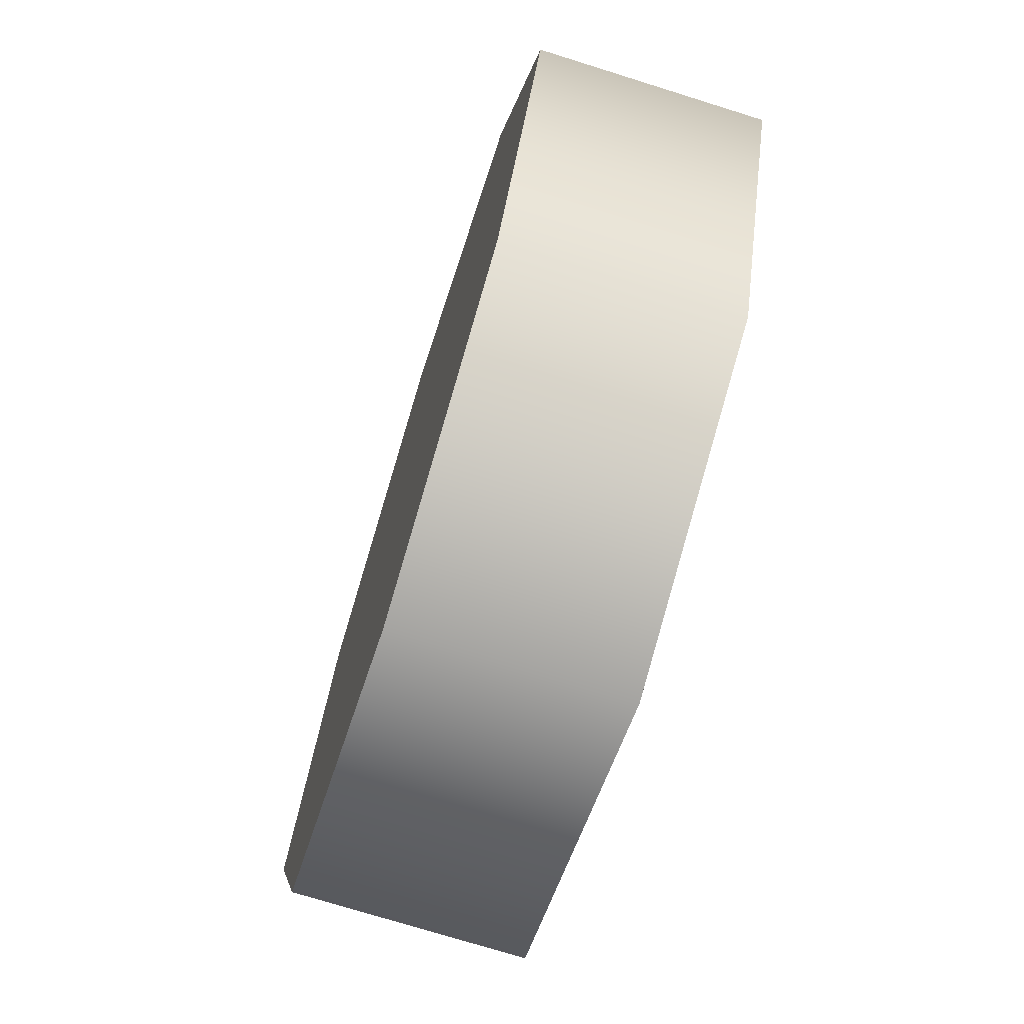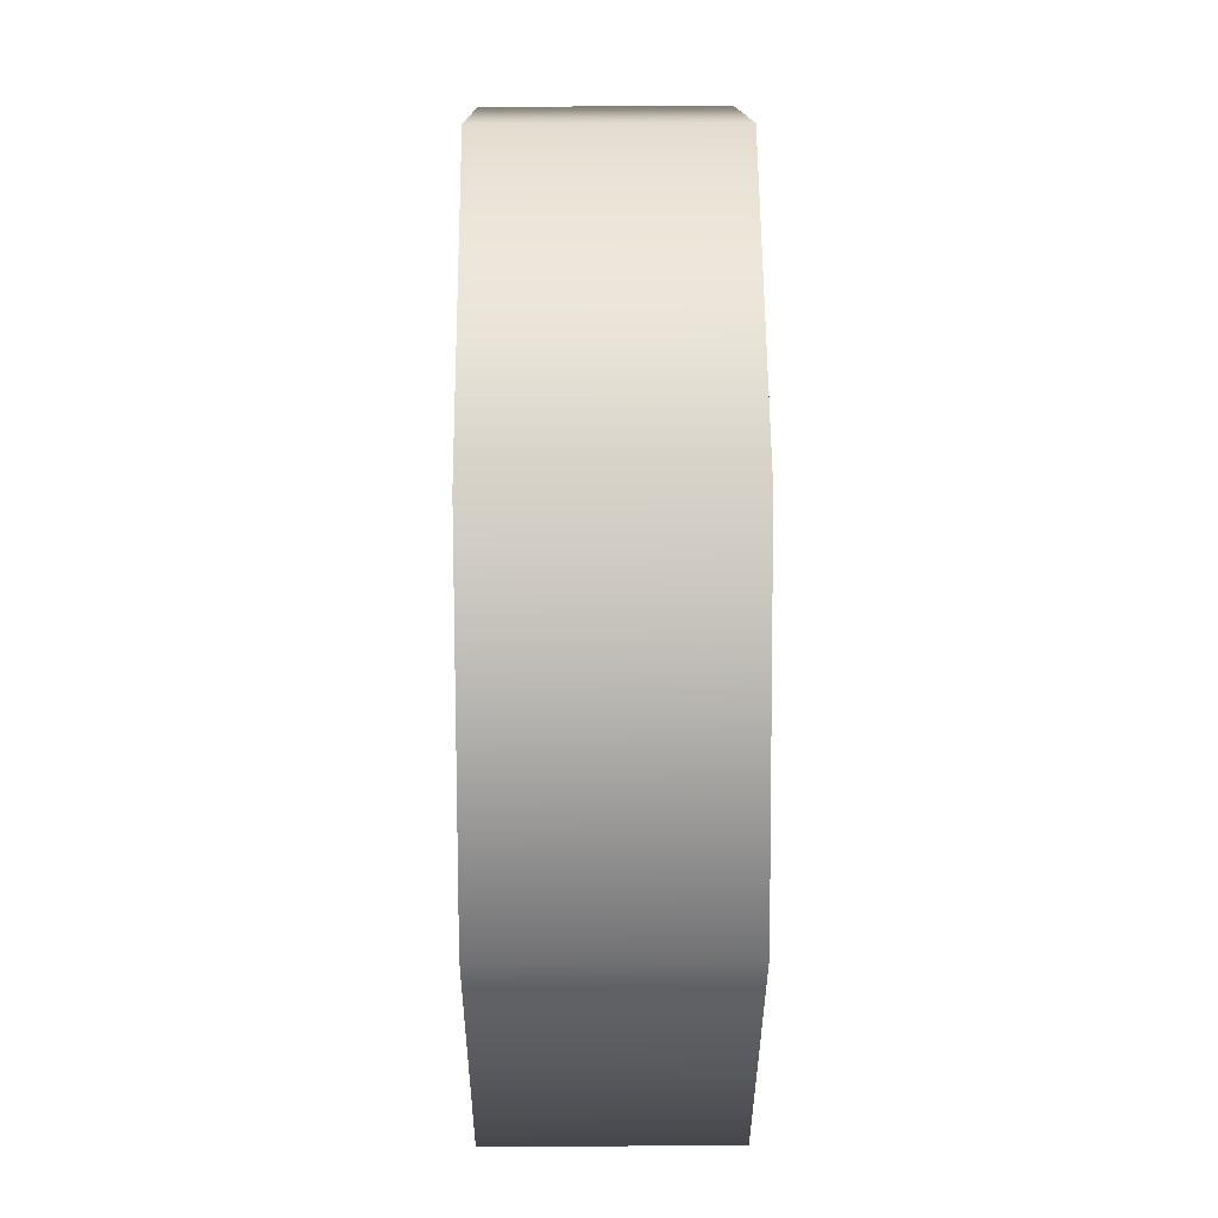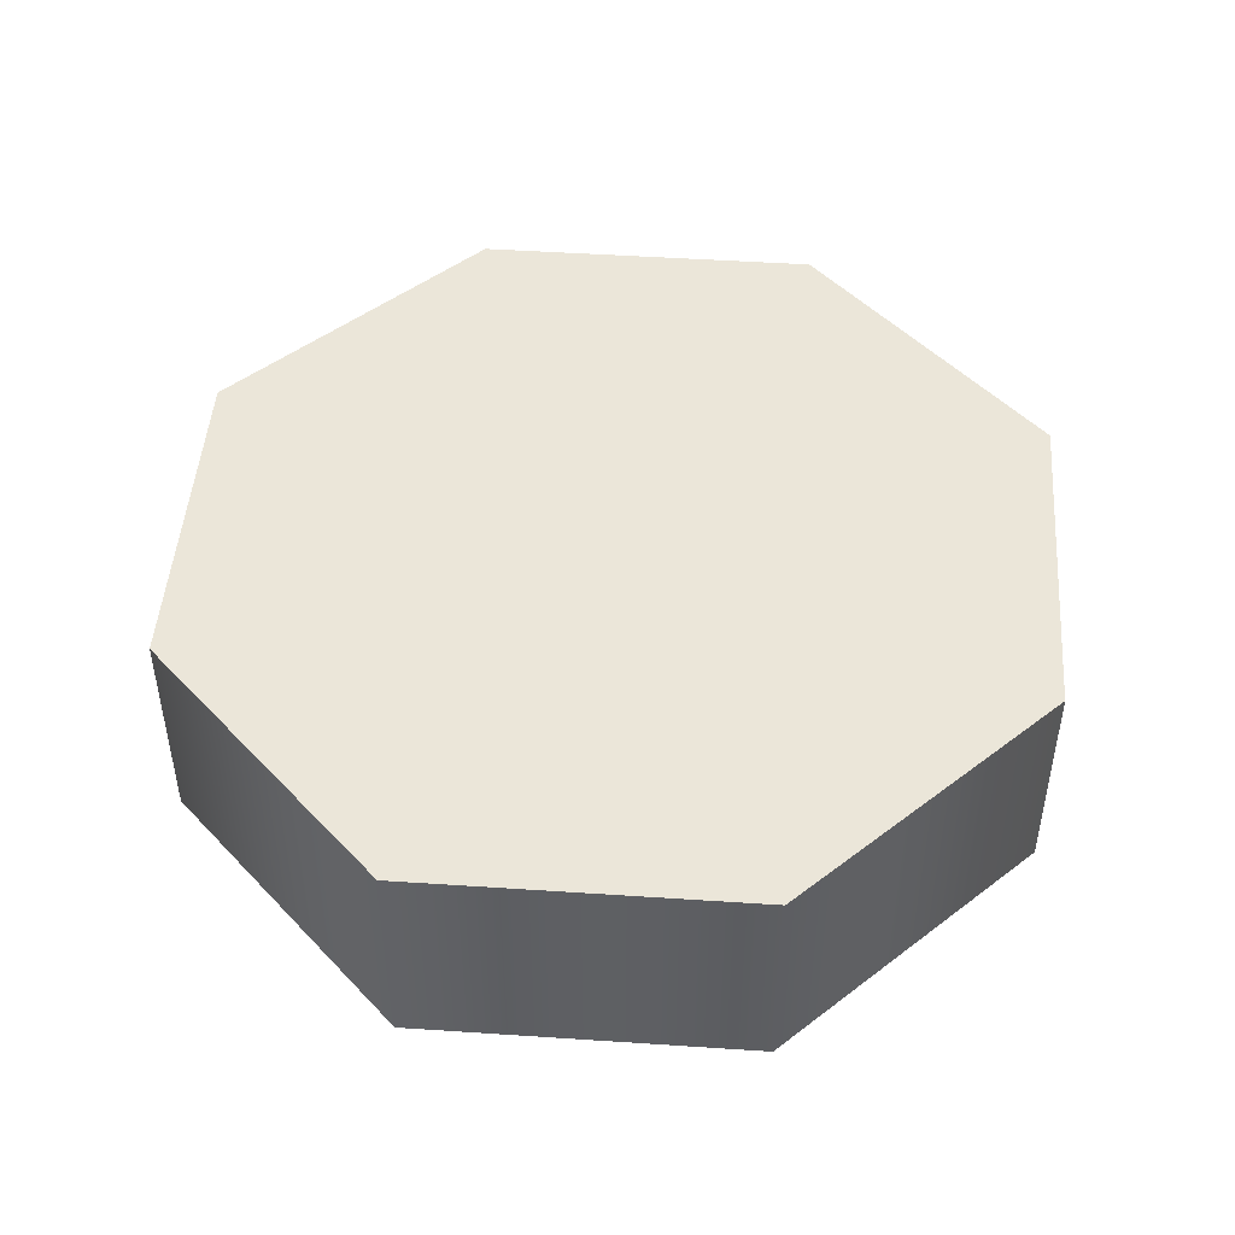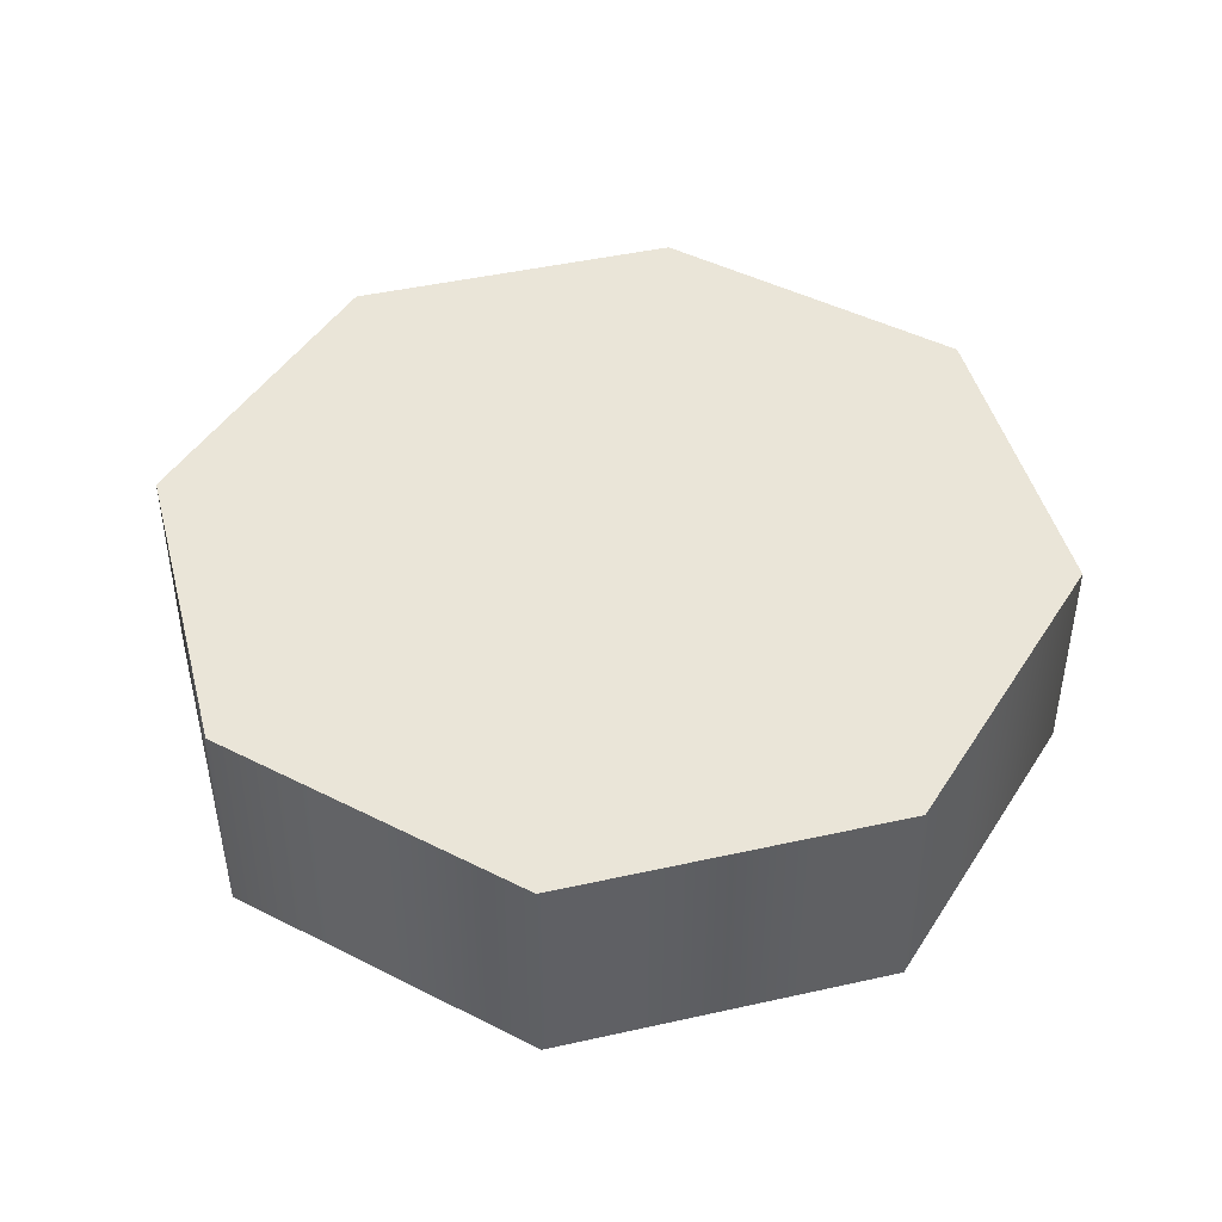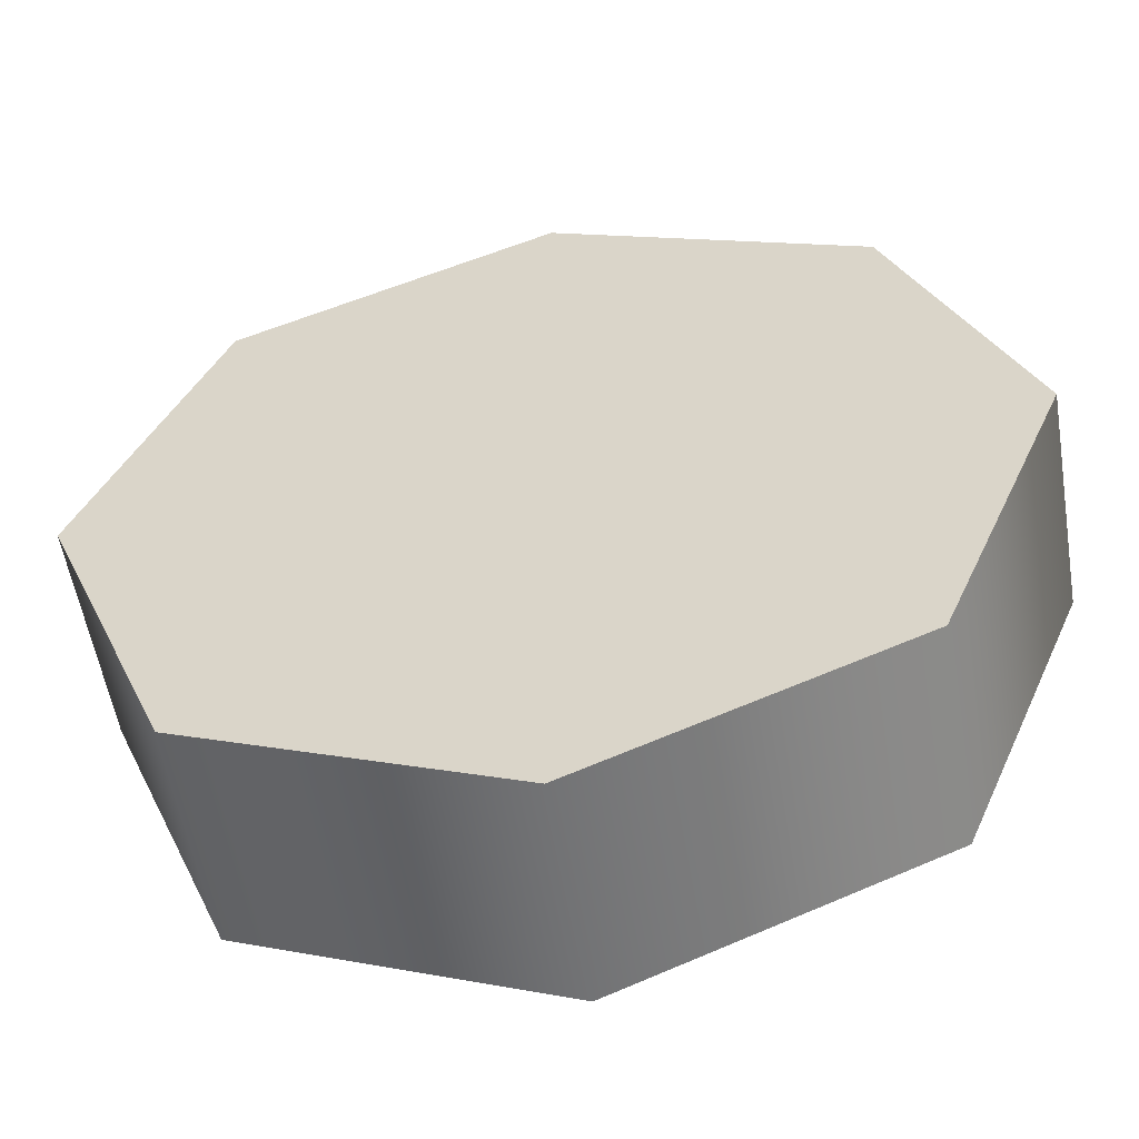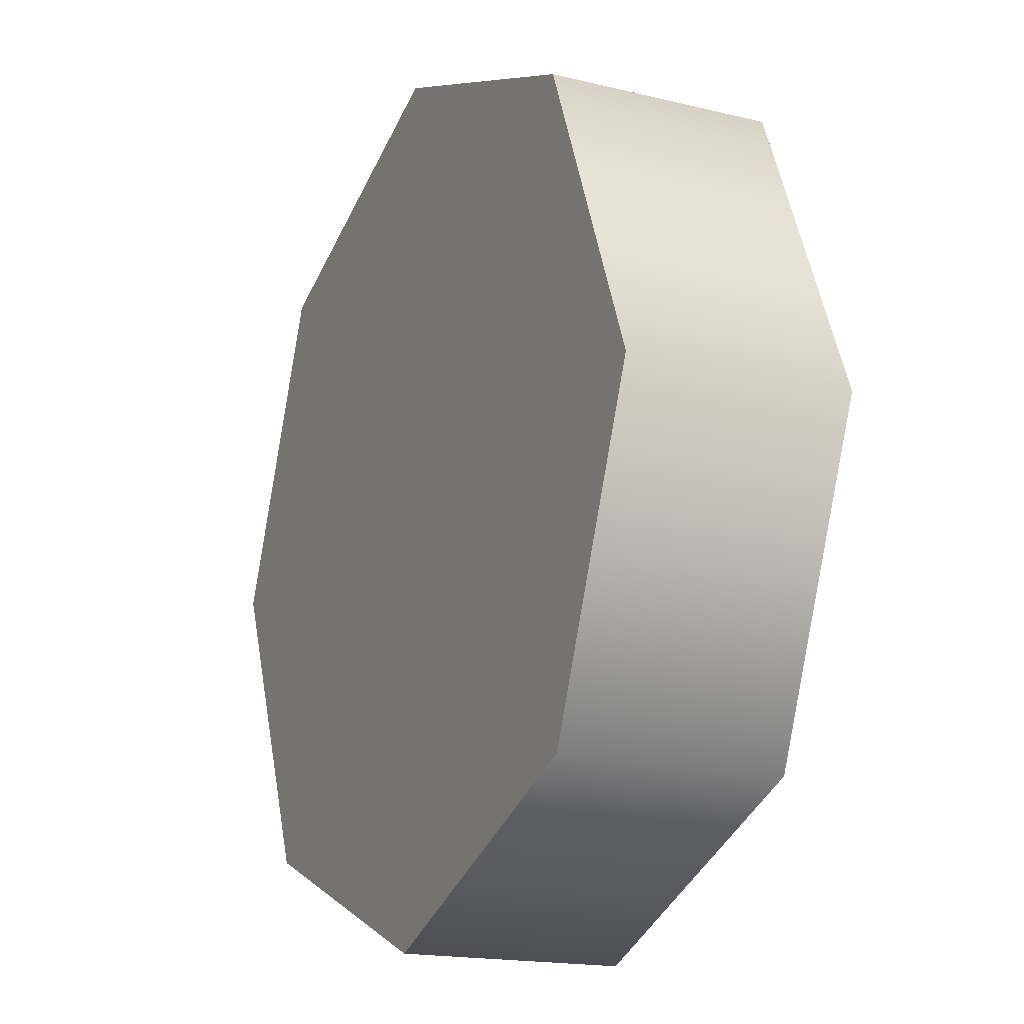
<metadata>
{"format":"obj","ext":"obj","renderer":"f3d","projection":"perspective","resolution":1024,"background":"white","views":[{"elev":-73.3,"azim":72.6,"up":"+Z"},{"elev":34.4,"azim":89.5,"up":"+Z"},{"elev":47.8,"azim":116.8,"up":"+Y"},{"elev":45.2,"azim":-127.0,"up":"+Y"},{"elev":-55.8,"azim":9.5,"up":"+Z"},{"elev":-17.3,"azim":-115.9,"up":"+Z"}]}
</metadata>
<code>
v  7.071 0 7.071
v  0 0 10
v  -7.071 0 7.071
v  -10 0 0
v  -7.071 0 -7.071
v  -0 0 -10
v  7.071 0 -7.071
v  10 0 -0
v  7.071 5 -7.071
v  10 5 -0
v  -0 5 -10
v  -7.071 5 -7.071
v  -10 5 0
v  -7.071 5 7.071
v  0 5 10
v  7.071 5 7.071
g Cylinder01
f 1 2 3 4 5 6 7 8
f 8 7 9 10
f 7 6 11 9
f 6 5 12 11
f 5 4 13 12
f 4 3 14 13
f 3 2 15 14
f 2 1 16 15
f 1 8 10 16
f 16 10 9 11 12 13 14 15

</code>
